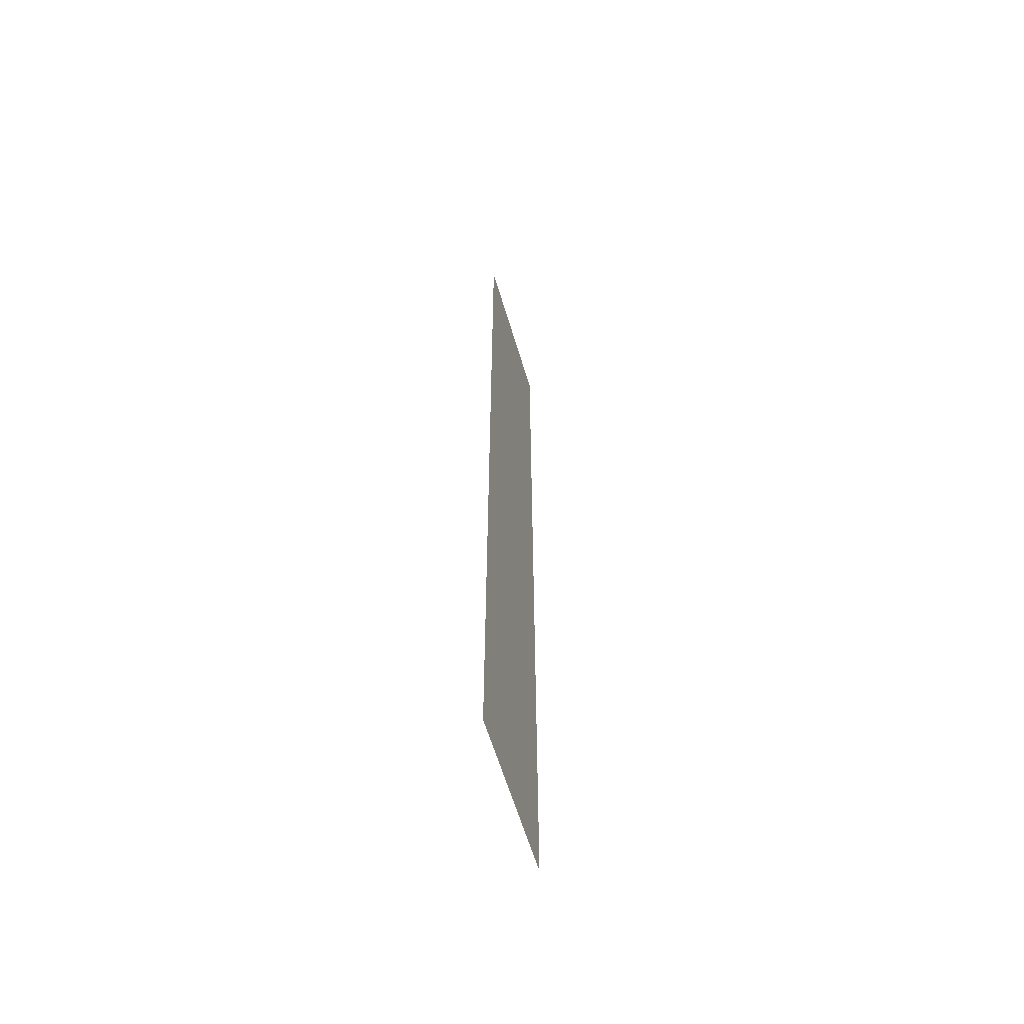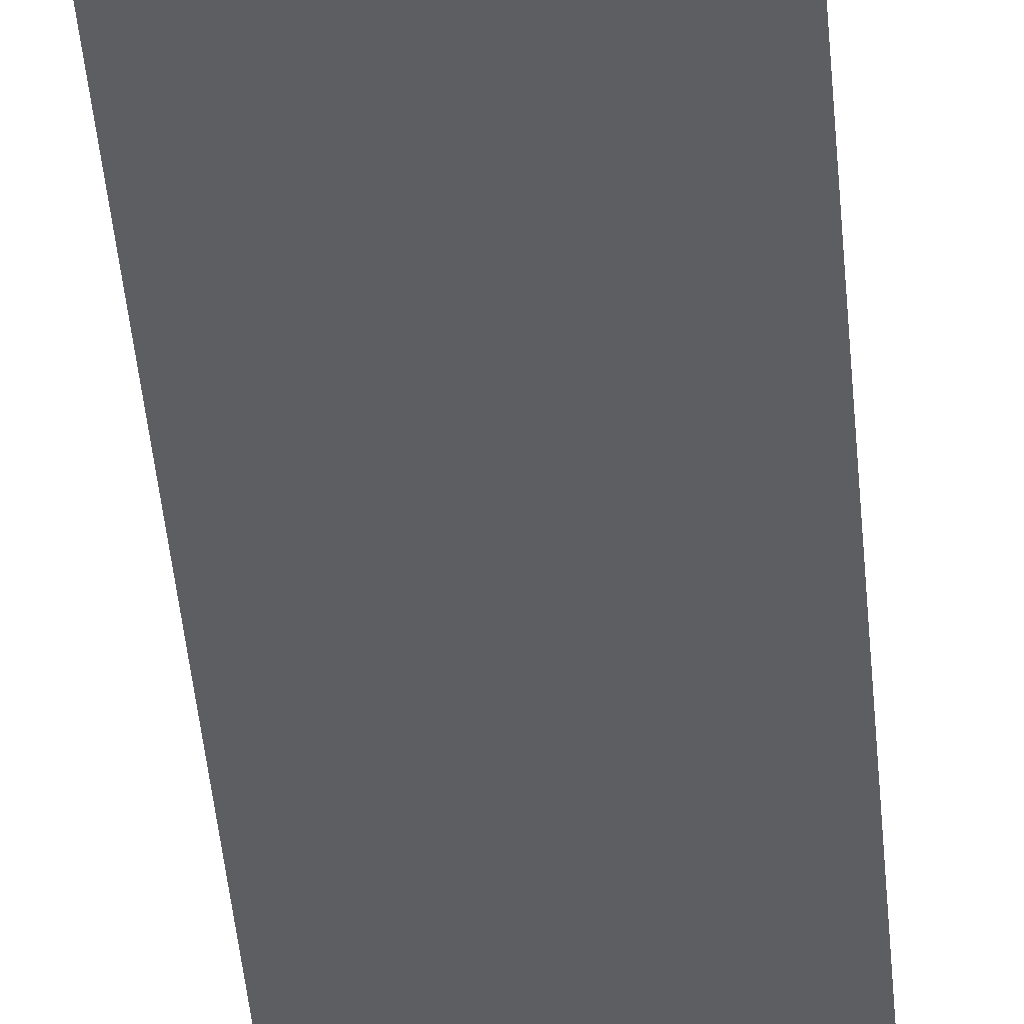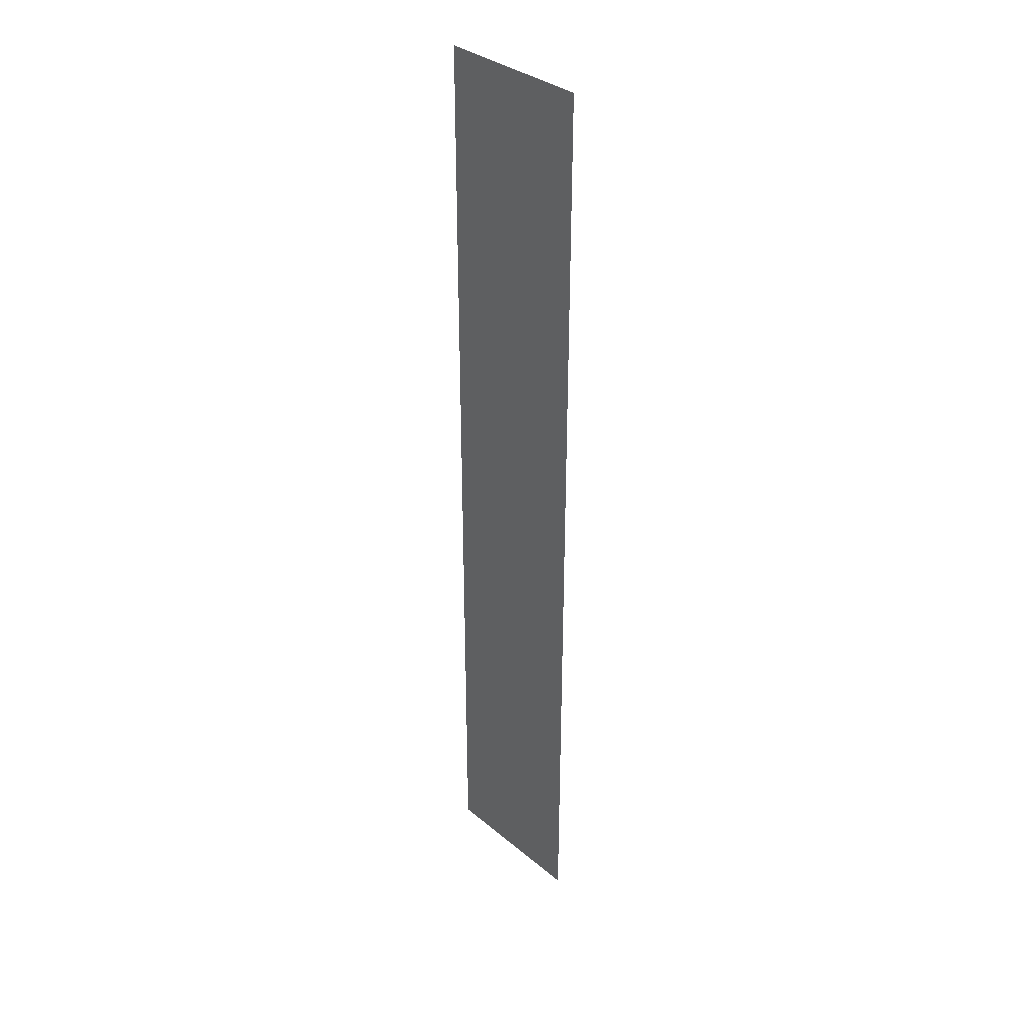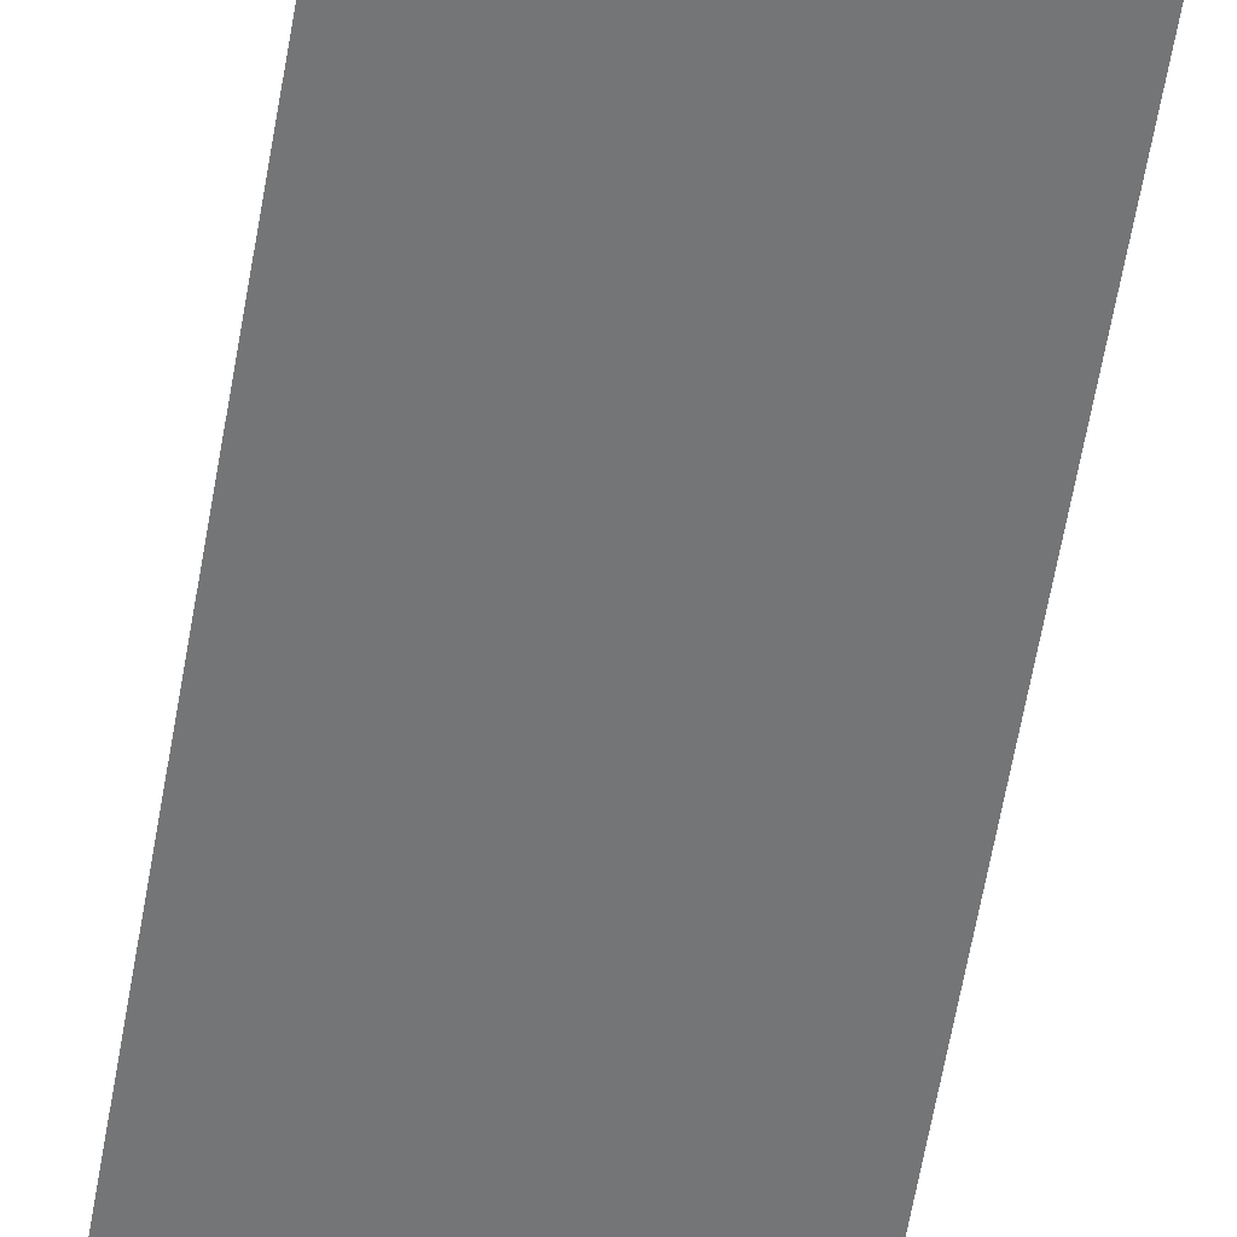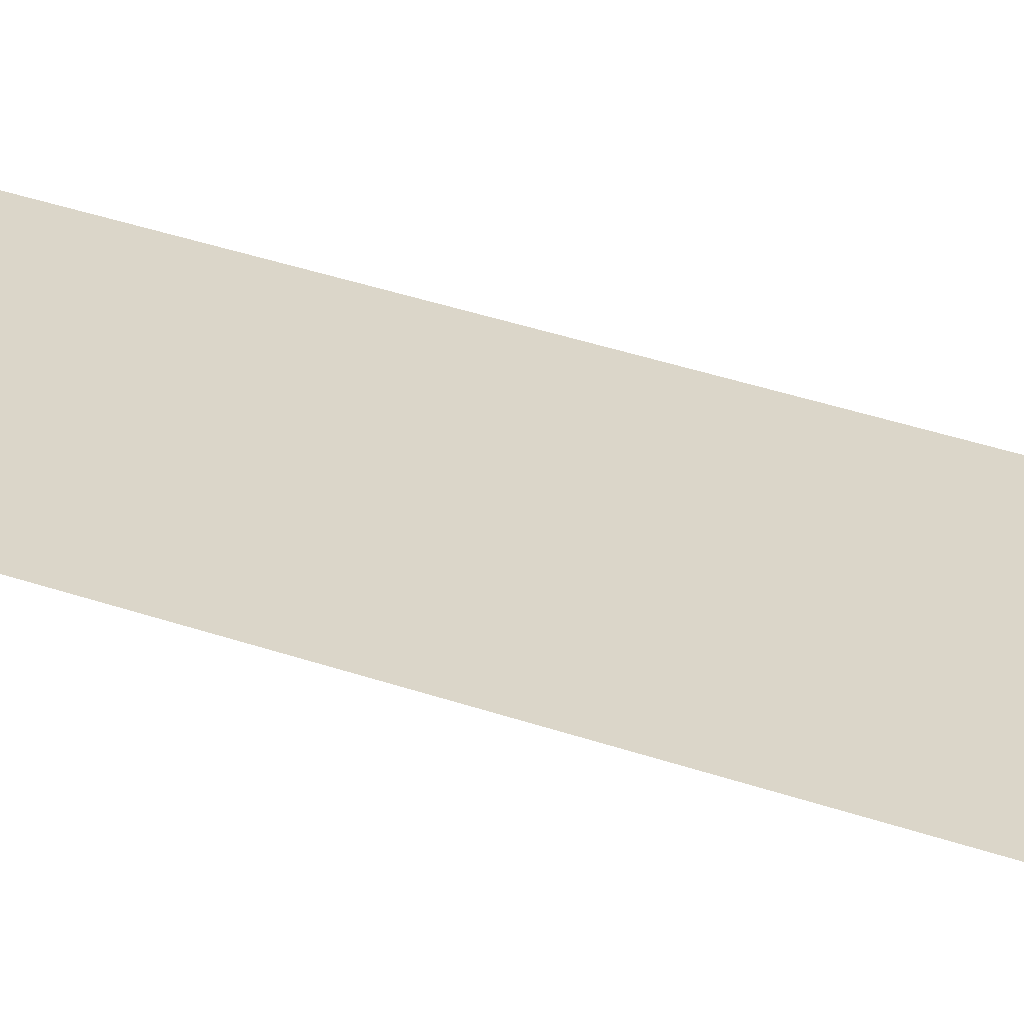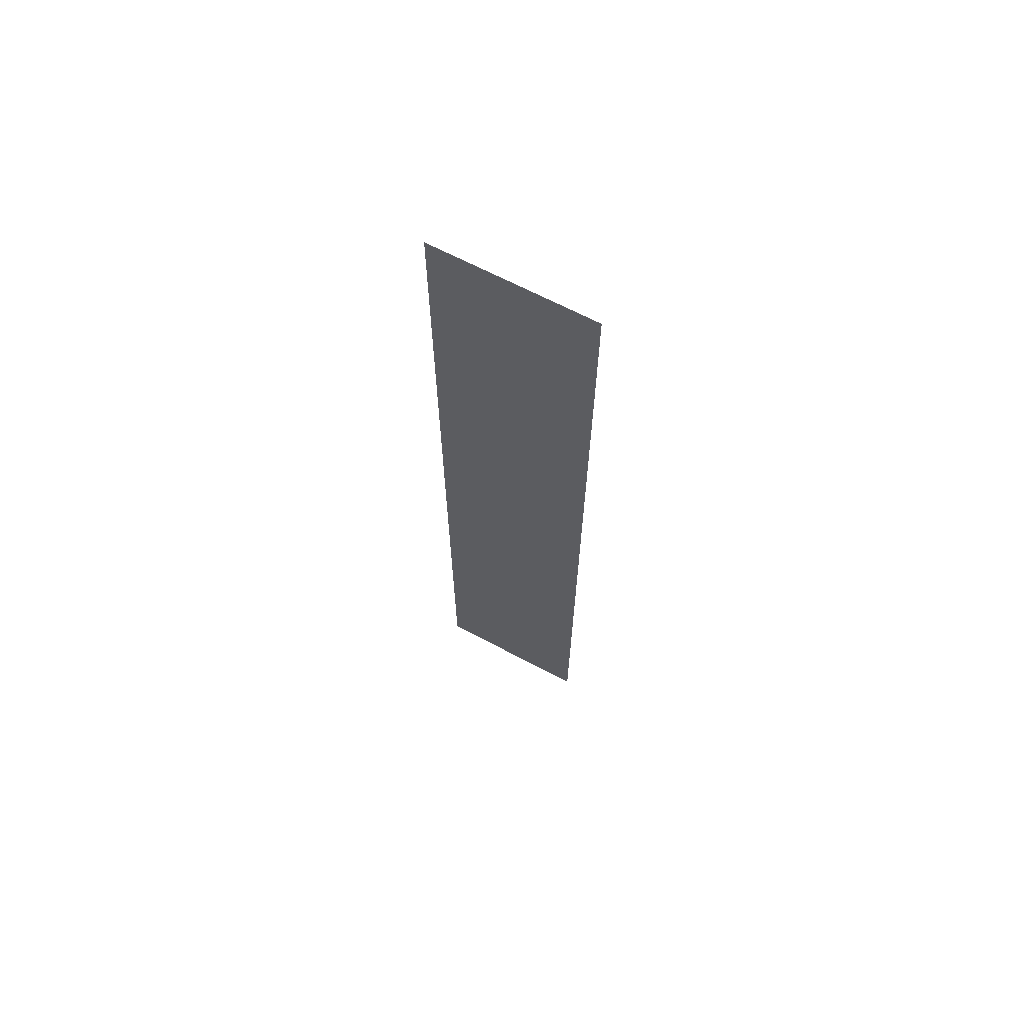
<metadata>
{"format":"obj","ext":"obj","renderer":"f3d","projection":"perspective","resolution":1024,"background":"white","views":[{"elev":-61.2,"azim":106.6,"up":"+Y"},{"elev":-38.4,"azim":4.3,"up":"+Z"},{"elev":34.3,"azim":-132.1,"up":"+Y"},{"elev":-56.5,"azim":170.7,"up":"+Z"},{"elev":29.9,"azim":118.4,"up":"+Z"},{"elev":67.6,"azim":27.7,"up":"+Y"}]}
</metadata>
<code>
v -9 -3 0
v -10 -3 0
v -10 -2 0
v -9 -2 0
v -9 -4 0
v -10 -4 0
v -10 -3 0
v -9 -3 0
v -9 -5 0
v -10 -5 0
v -10 -4 0
v -9 -4 0
v -9 -6 0
v -10 -6 0
v -10 -5 0
v -9 -5 0
v -9 -7 0
v -10 -7 0
v -10 -6 0
v -9 -6 0
v -9 -8 0
v -10 -8 0
v -10 -7 0
v -9 -7 0
g Primer-Piso_mesh_0004
f 1 2 3 4
f 5 6 7 8
f 9 10 11 12
f 13 14 15 16
f 17 18 19 20
f 21 22 23 24

</code>
